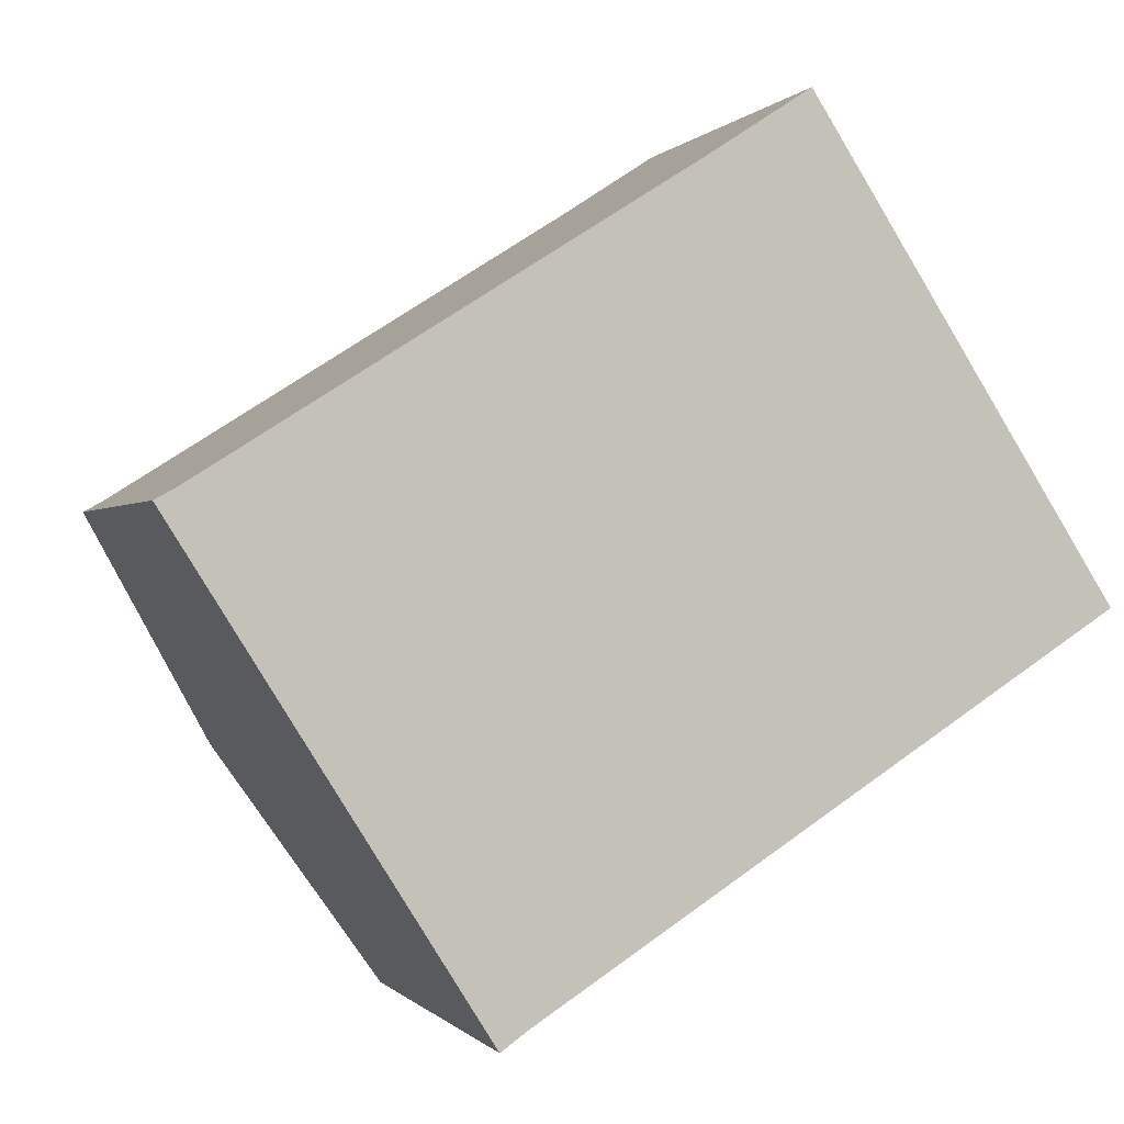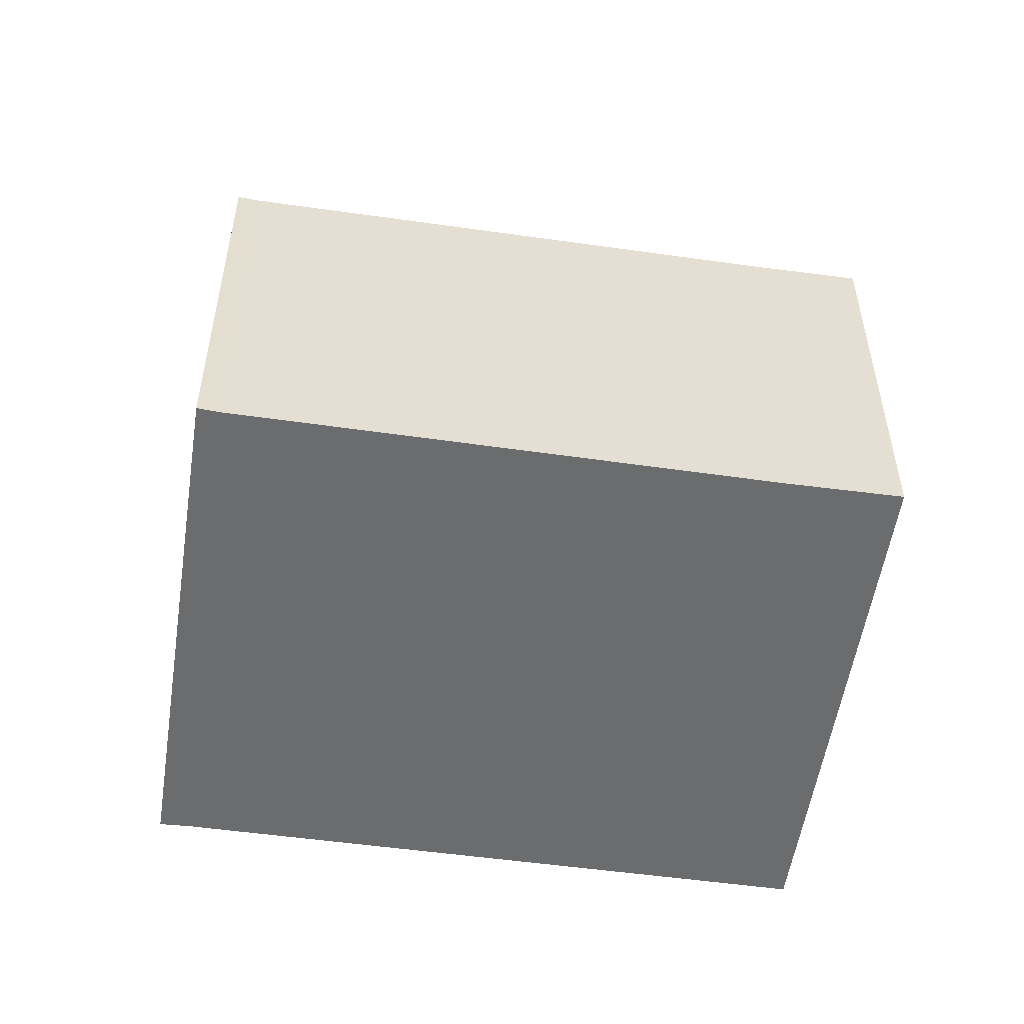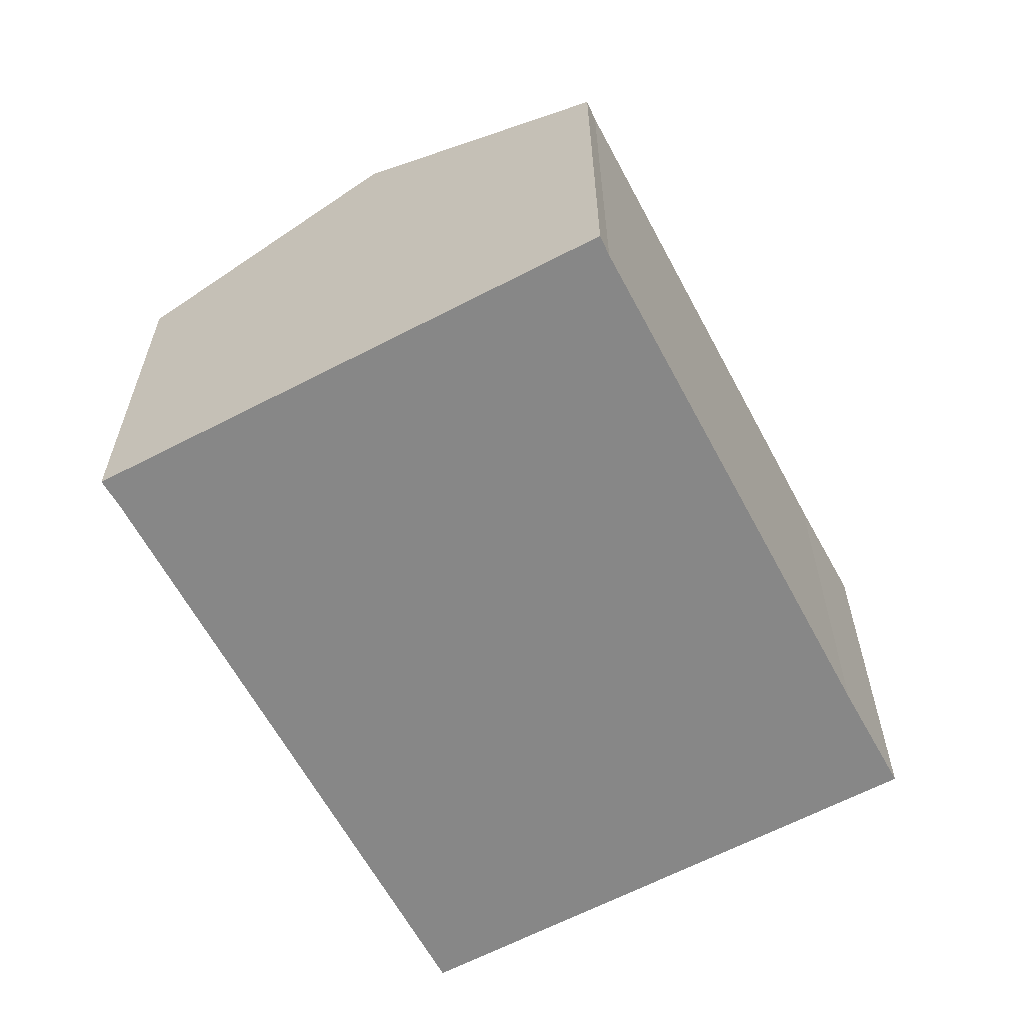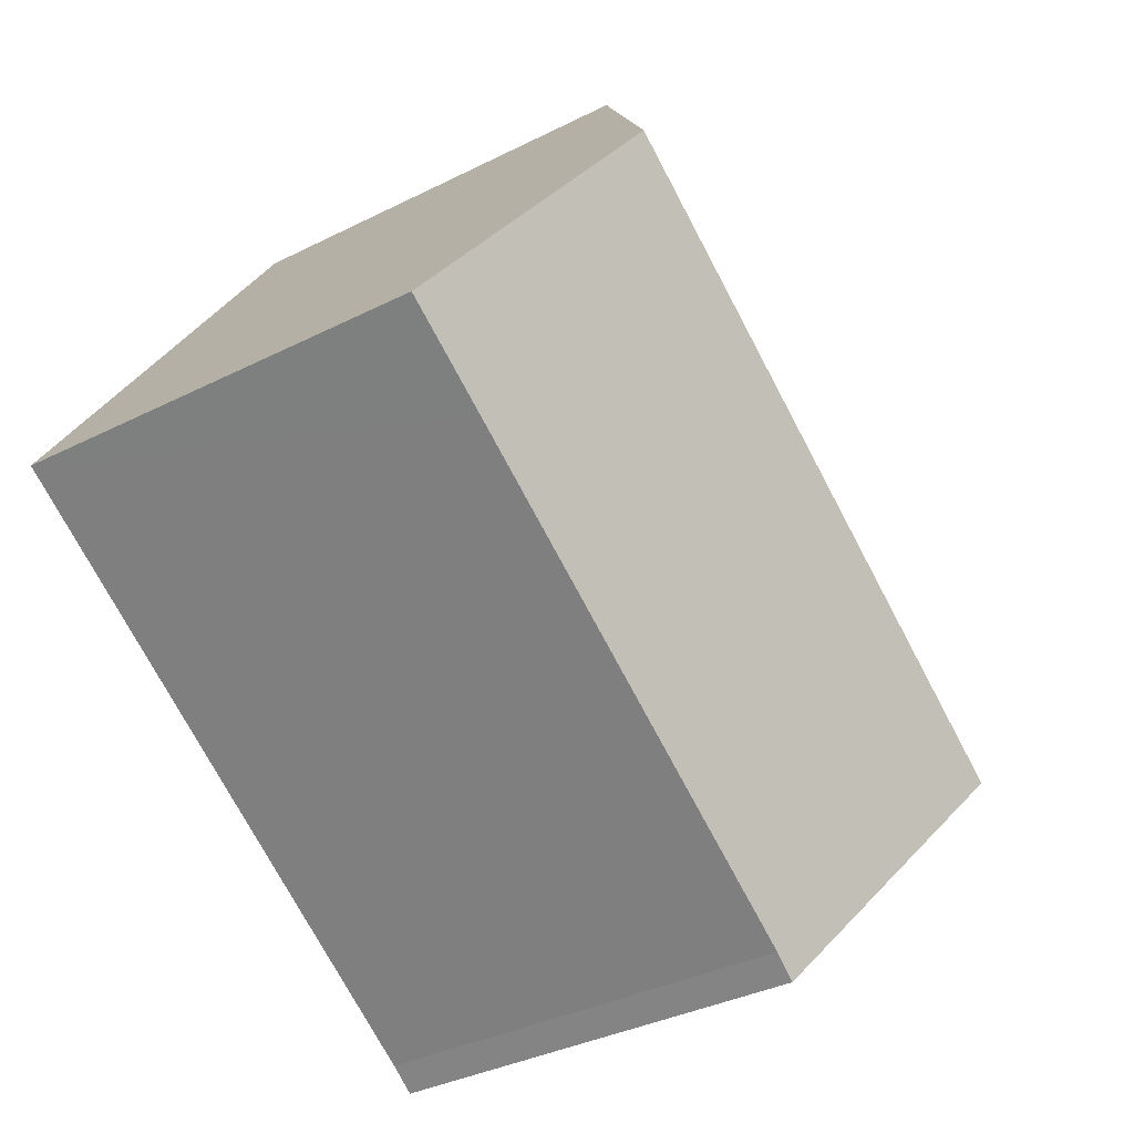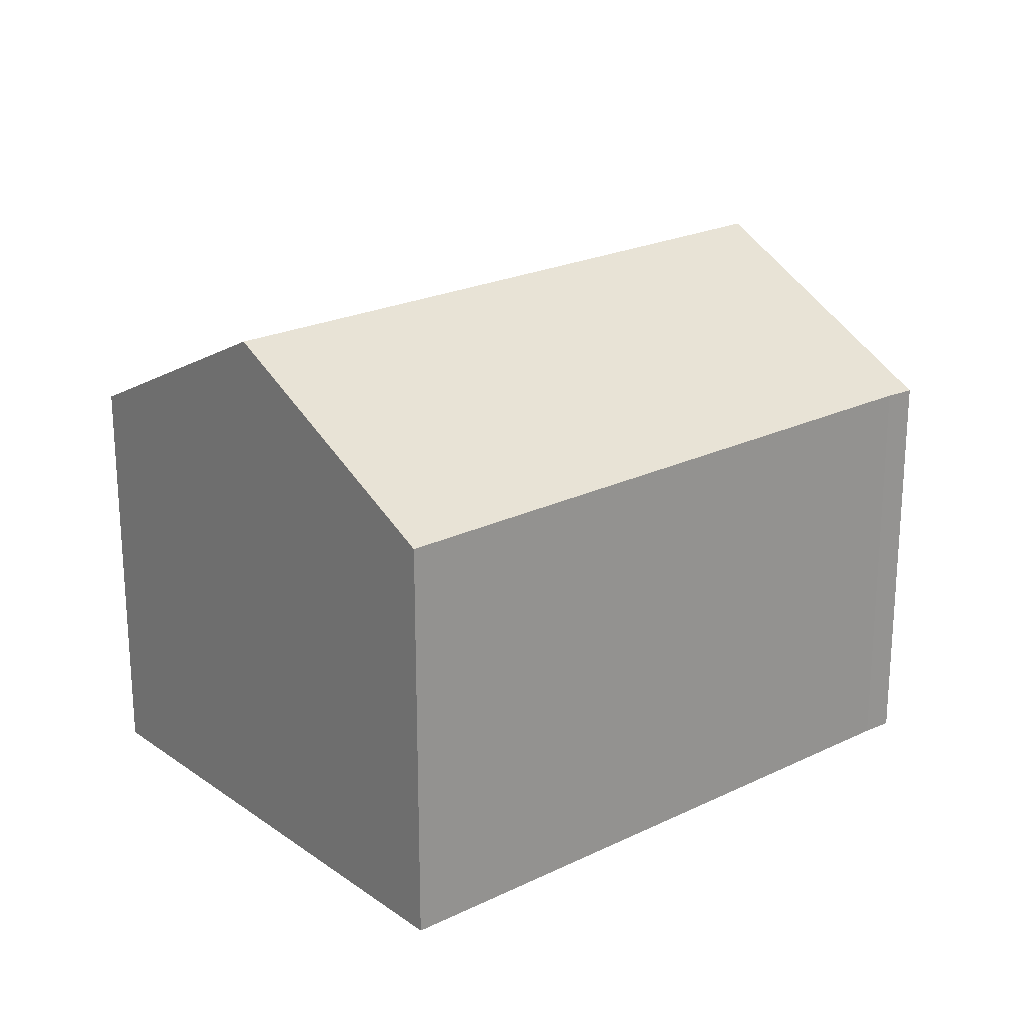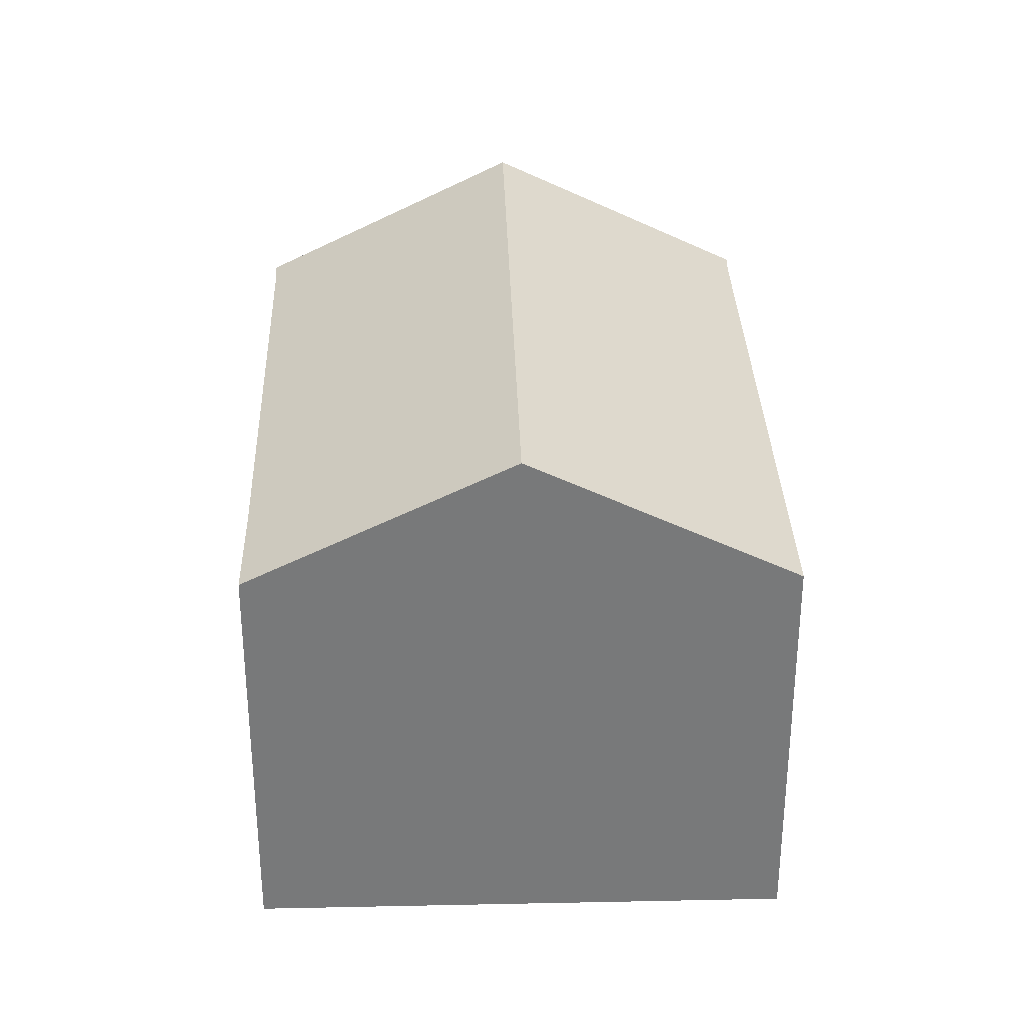
<metadata>
{"format":"obj","ext":"obj","renderer":"f3d","projection":"perspective","resolution":1024,"background":"white","views":[{"elev":-0.3,"azim":-17.9,"up":"+Z"},{"elev":-53.6,"azim":-41.1,"up":"+Y"},{"elev":-62.5,"azim":-94.5,"up":"+Y"},{"elev":-35.6,"azim":123.7,"up":"+Z"},{"elev":22.5,"azim":107.5,"up":"+Y"},{"elev":32.5,"azim":55.6,"up":"+Y"}]}
</metadata>
<code>
v  14.23 8.973 0.893
v  2.674 9.918 -4.224
v  13.17 9.918 2.528
v  15.85 7.51 -1.639
v  14.07 7.514 -2.777
v  5.792 7.522 -8.08
v  5.324 7.51 -8.411
v  0.339 7.501 0.187
v  0 7.489 4.586e-16
v  8.749 7.532 5.521
v  10.51 7.523 6.674
v  5.324 5.15e-16 -8.411
v  0 0 0
v  2.674 2.586e-16 -4.224
v  0.339 -1.145e-17 0.187
v  8.749 -3.381e-16 5.521
v  10.51 -4.087e-16 6.674
v  13.17 -1.548e-16 2.528
v  14.23 -5.468e-17 0.893
v  15.85 1.004e-16 -1.639
v  5.792 4.948e-16 -8.08
v  14.07 1.7e-16 -2.777
g defaultobject
f 1 2 3
f 2 1 4
f 2 4 5
f 2 5 6
f 2 6 7
f 8 2 9
f 2 8 3
f 3 8 10
f 3 10 11
f 12 2 7
f 2 12 9
f 9 12 13
f 13 12 14
f 9 15 8
f 15 9 13
f 15 10 8
f 10 15 16
f 10 16 11
f 11 16 17
f 17 3 11
f 3 17 1
f 1 17 4
f 4 17 18
f 4 18 19
f 4 19 20
f 21 7 6
f 7 21 12
f 20 5 4
f 5 20 6
f 6 20 21
f 21 20 22
f 16 18 17
f 18 16 15
f 18 15 19
f 19 15 20
f 20 15 22
f 22 15 21
f 21 15 13
f 21 13 14
f 21 14 12

</code>
